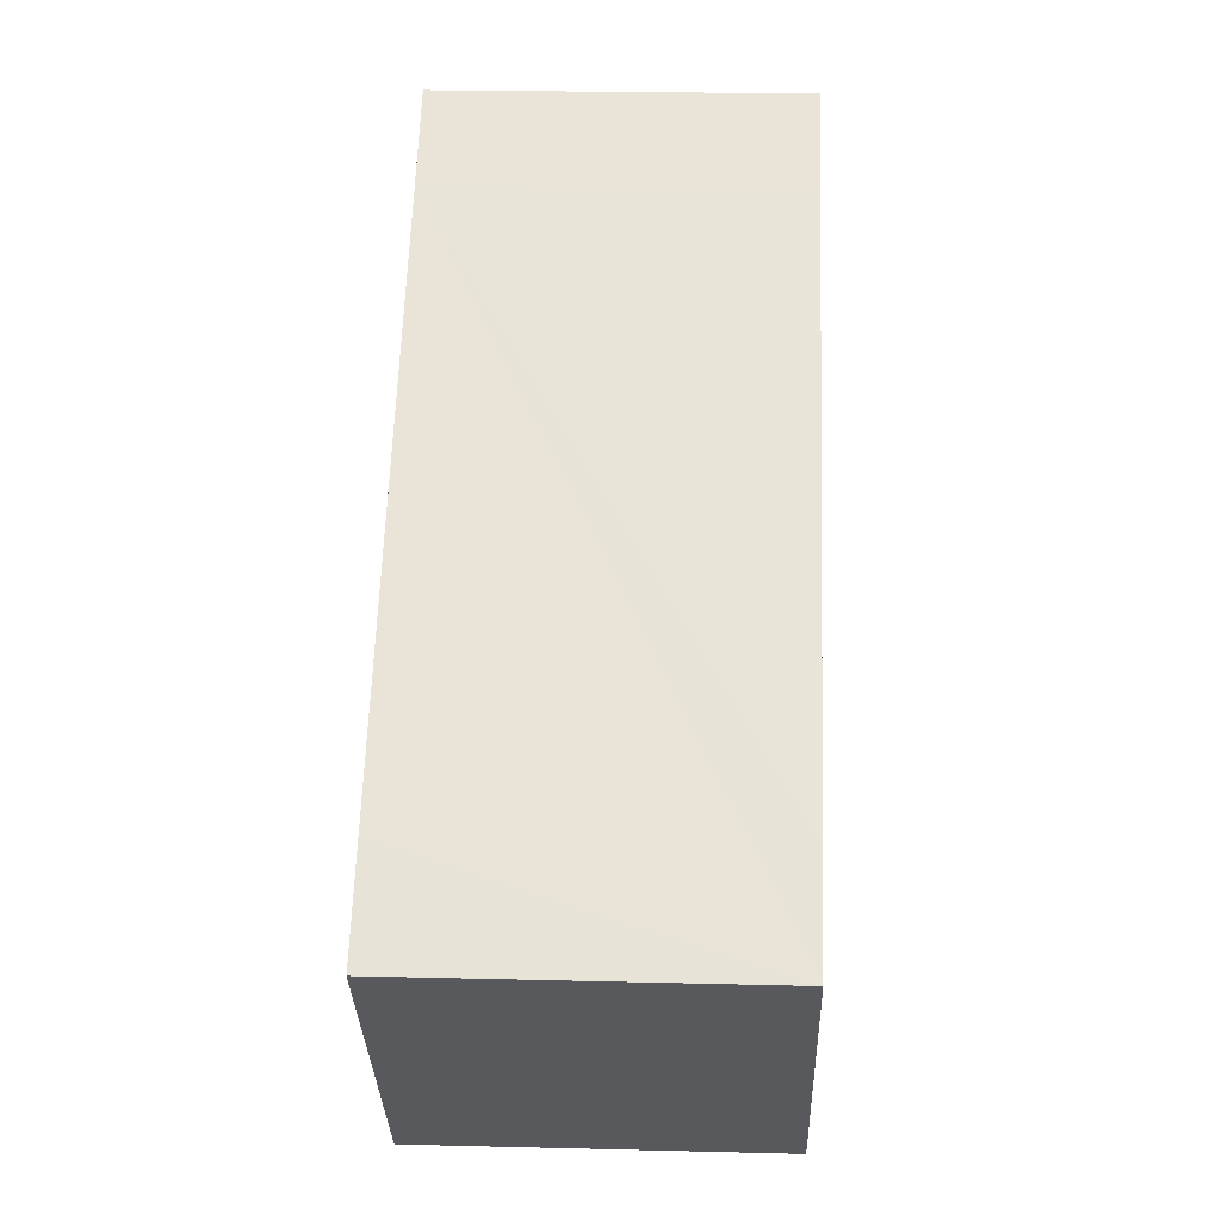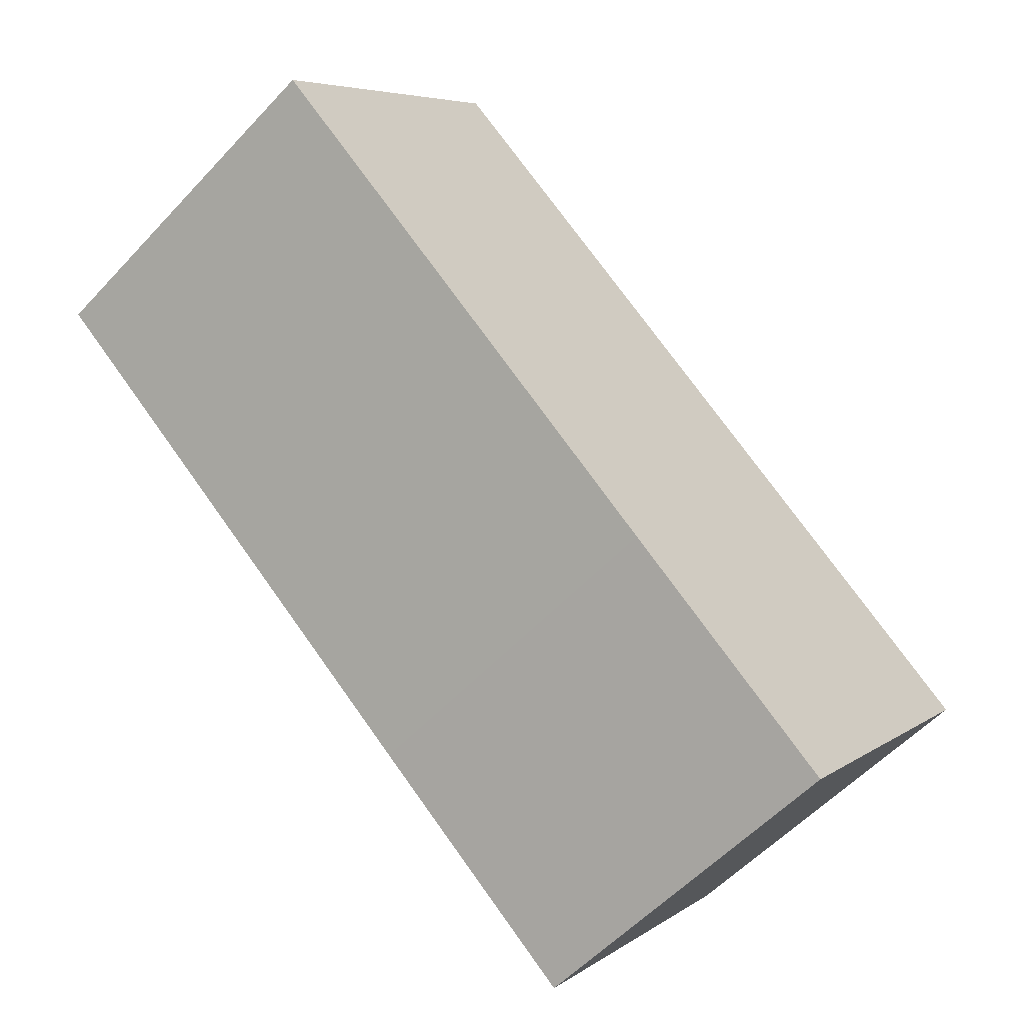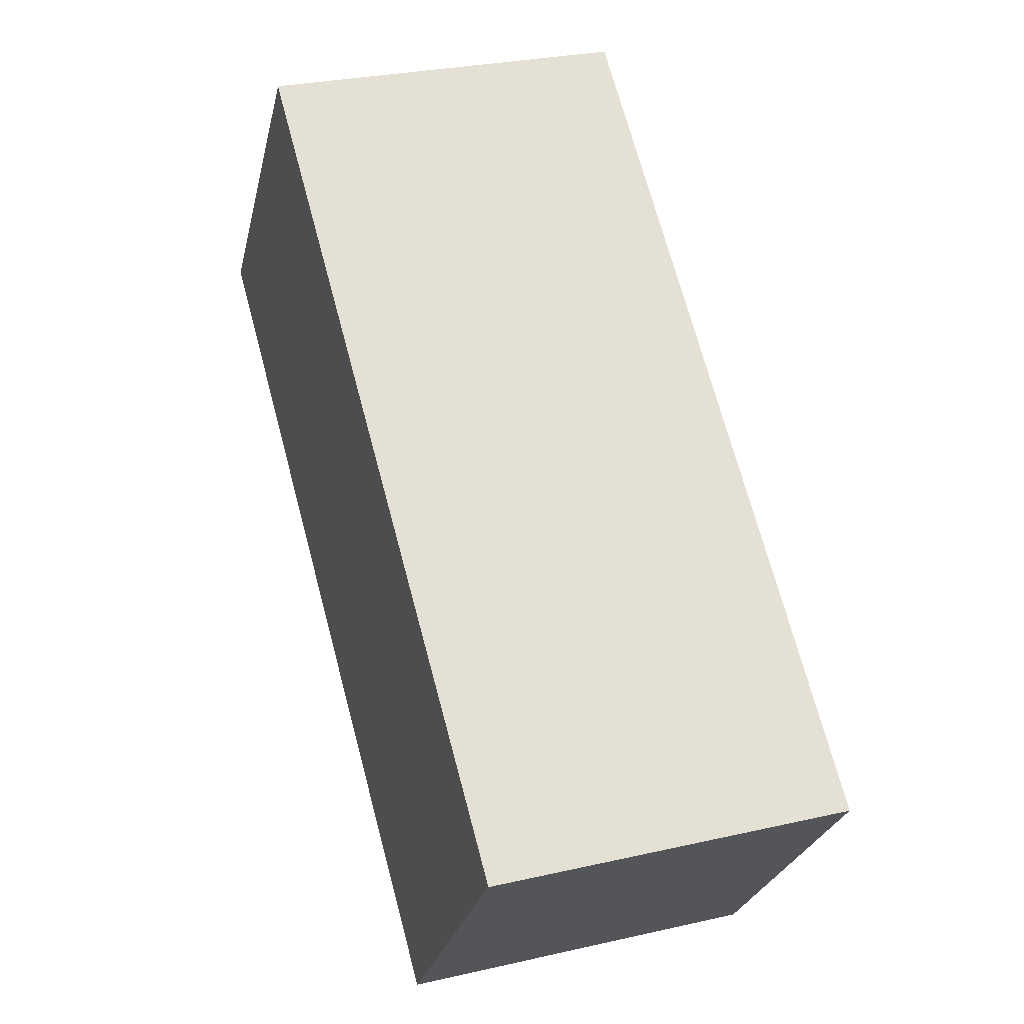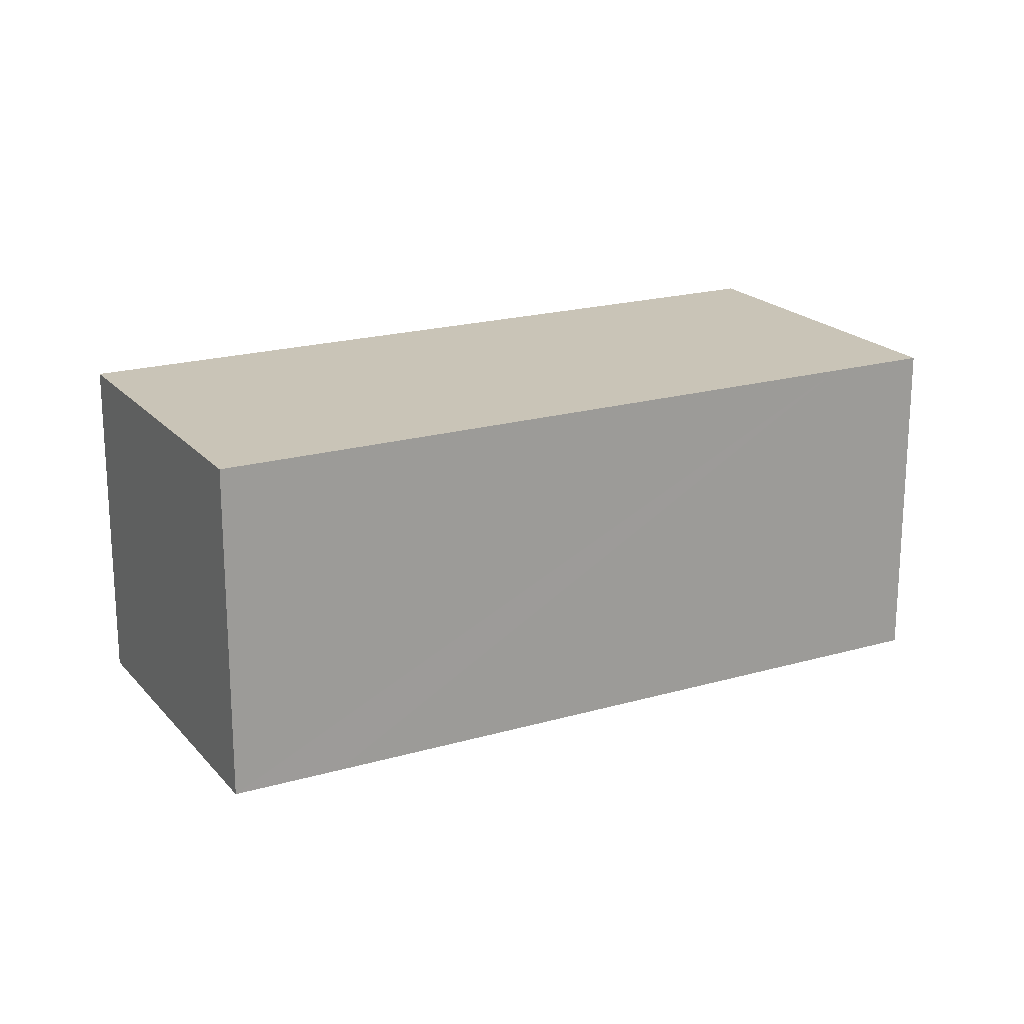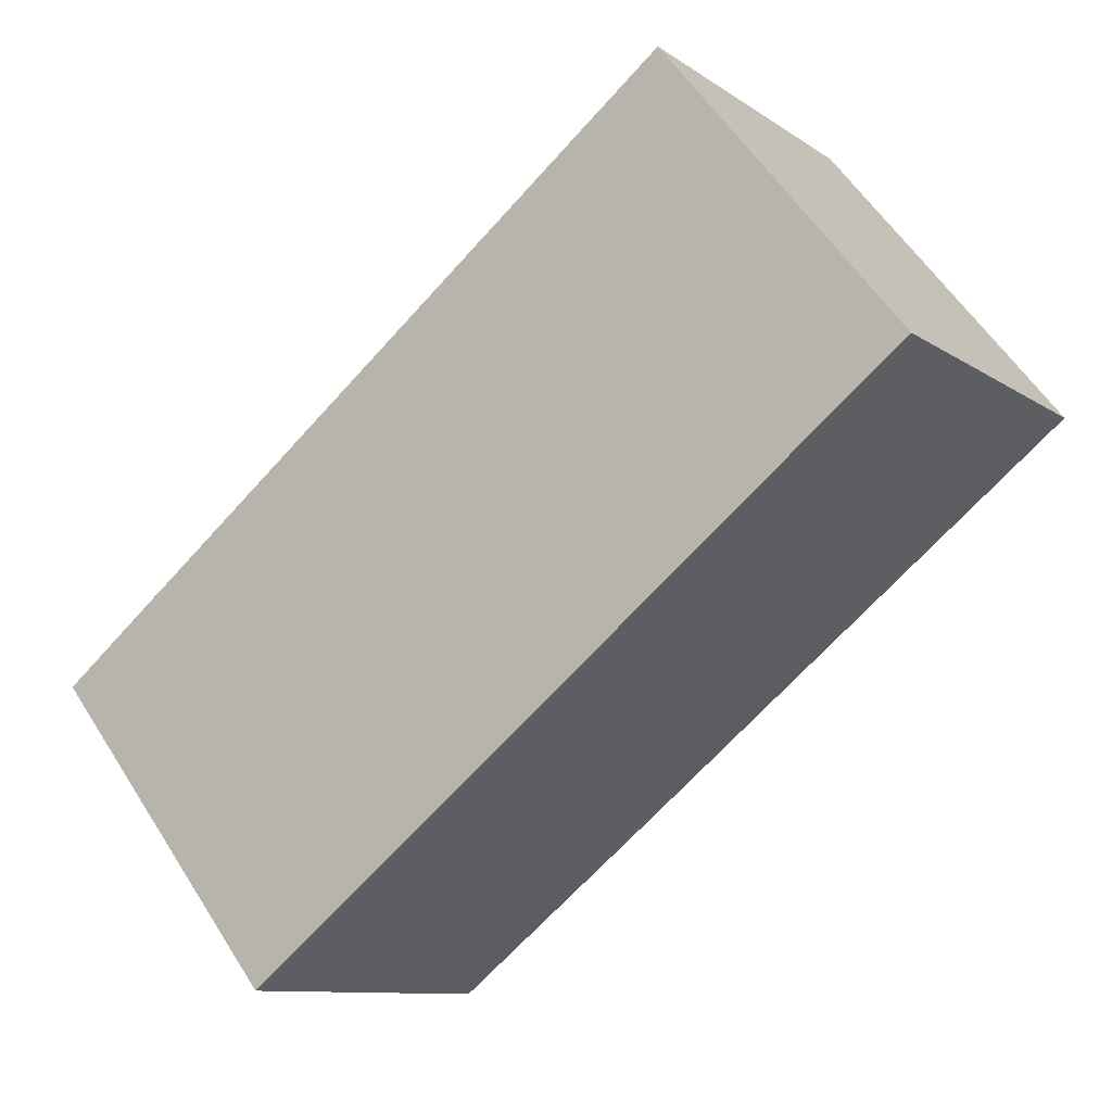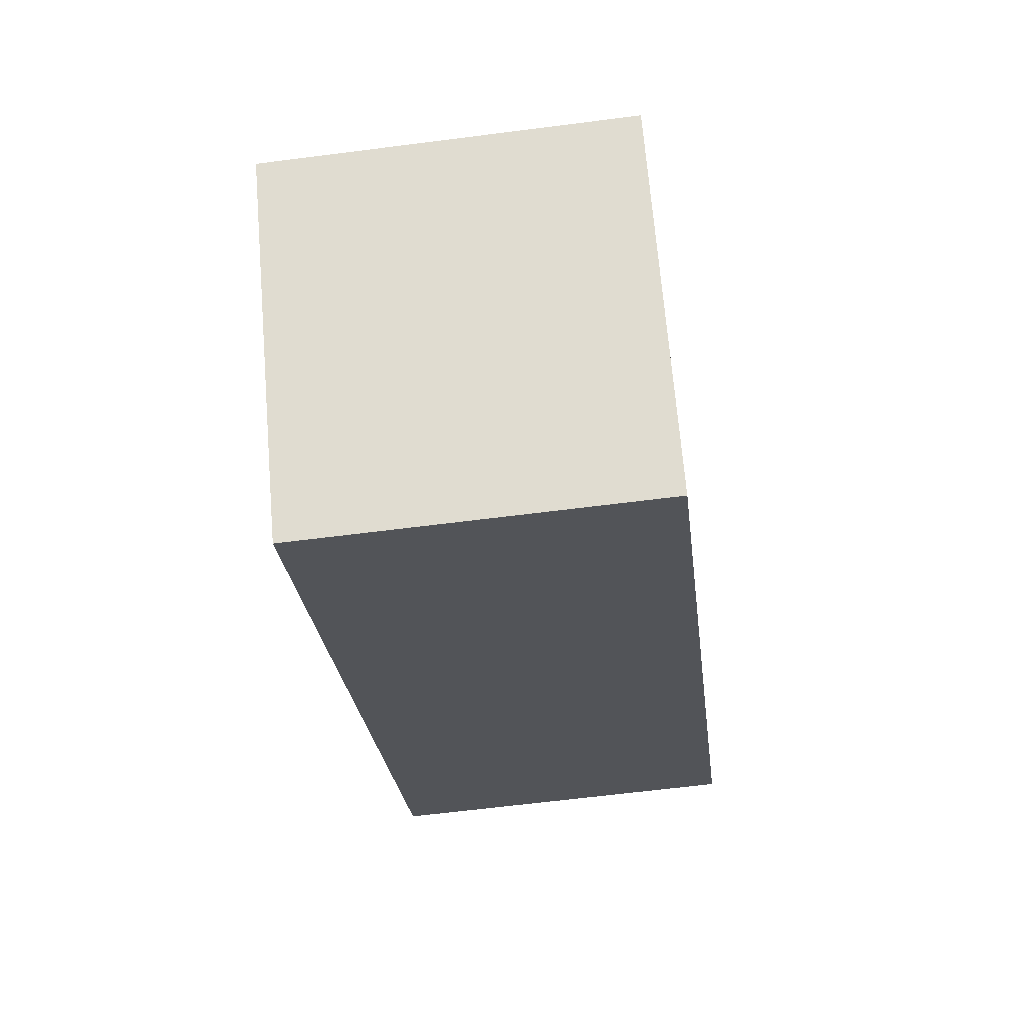
<metadata>
{"format":"obj","ext":"obj","renderer":"f3d","projection":"perspective","resolution":1024,"background":"white","views":[{"elev":21.8,"azim":-87.5,"up":"+Z"},{"elev":-56.0,"azim":137.9,"up":"+Z"},{"elev":28.5,"azim":-109.0,"up":"+Z"},{"elev":19.9,"azim":-66.6,"up":"+Y"},{"elev":-10.3,"azim":31.5,"up":"+Z"},{"elev":-61.9,"azim":-82.5,"up":"+Z"}]}
</metadata>
<code>
v  23.97 9.431 6.18
v  15.42 9.431 12.26
v  17.7 9.431 14.07
v  2.41 9.431 1.926
v  18.3 9.431 1.658
v  12.09 9.431 -3.289
v  0 9.431 5.775e-16
v  6.271 9.431 -7.889
v  17.7 -8.615e-16 14.07
v  23.97 -3.784e-16 6.18
v  18.3 -1.015e-16 1.658
v  12.09 2.014e-16 -3.289
v  6.271 4.831e-16 -7.889
v  0 0 0
v  2.41 -1.179e-16 1.926
v  15.42 -7.51e-16 12.26
g defaultobject
f 1 2 3
f 2 1 4
f 4 1 5
f 4 5 6
f 4 6 7
f 7 6 8
f 9 1 3
f 1 9 10
f 10 5 1
f 5 10 11
f 5 11 6
f 6 11 12
f 6 12 8
f 8 12 13
f 13 7 8
f 7 13 14
f 14 4 7
f 4 14 2
f 2 14 15
f 2 15 16
f 2 16 3
f 3 16 9
f 12 14 13
f 14 12 11
f 14 11 10
f 14 10 9
f 14 9 15
f 15 9 16

</code>
